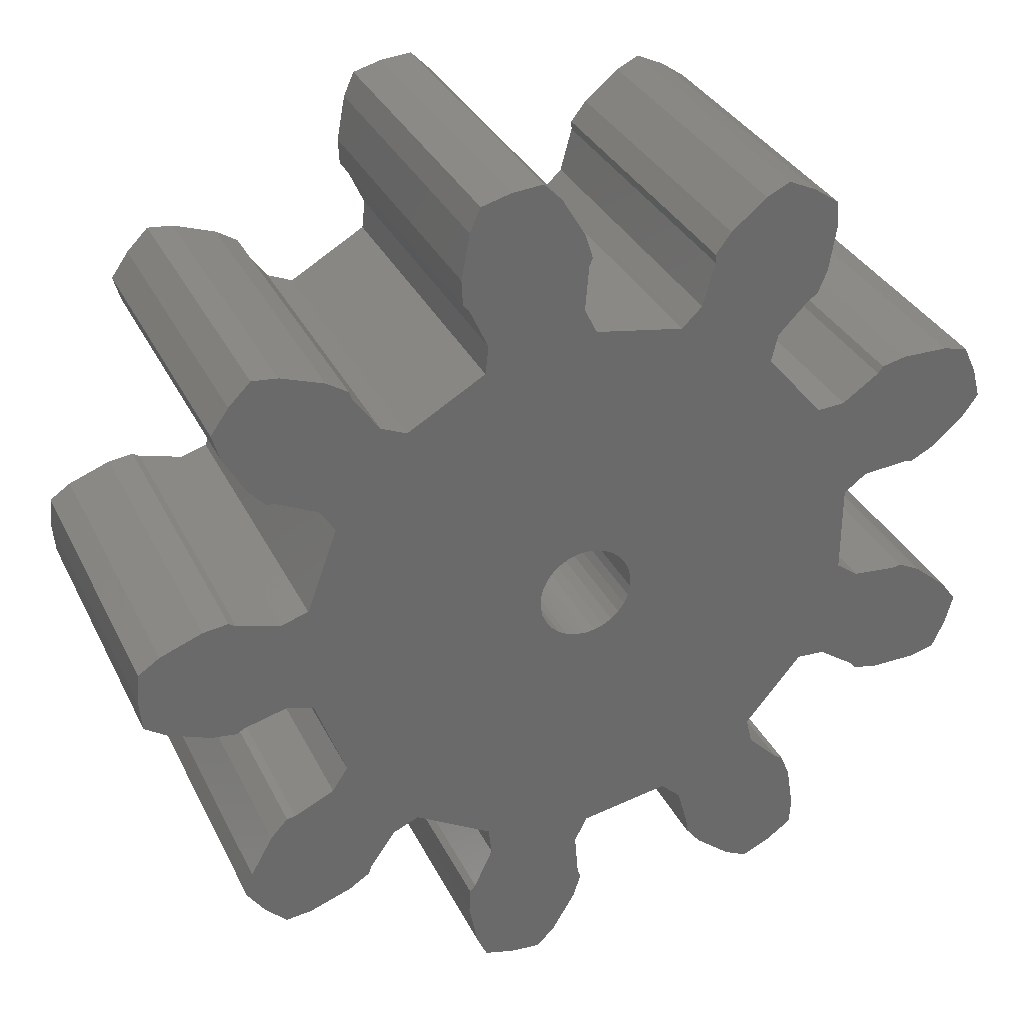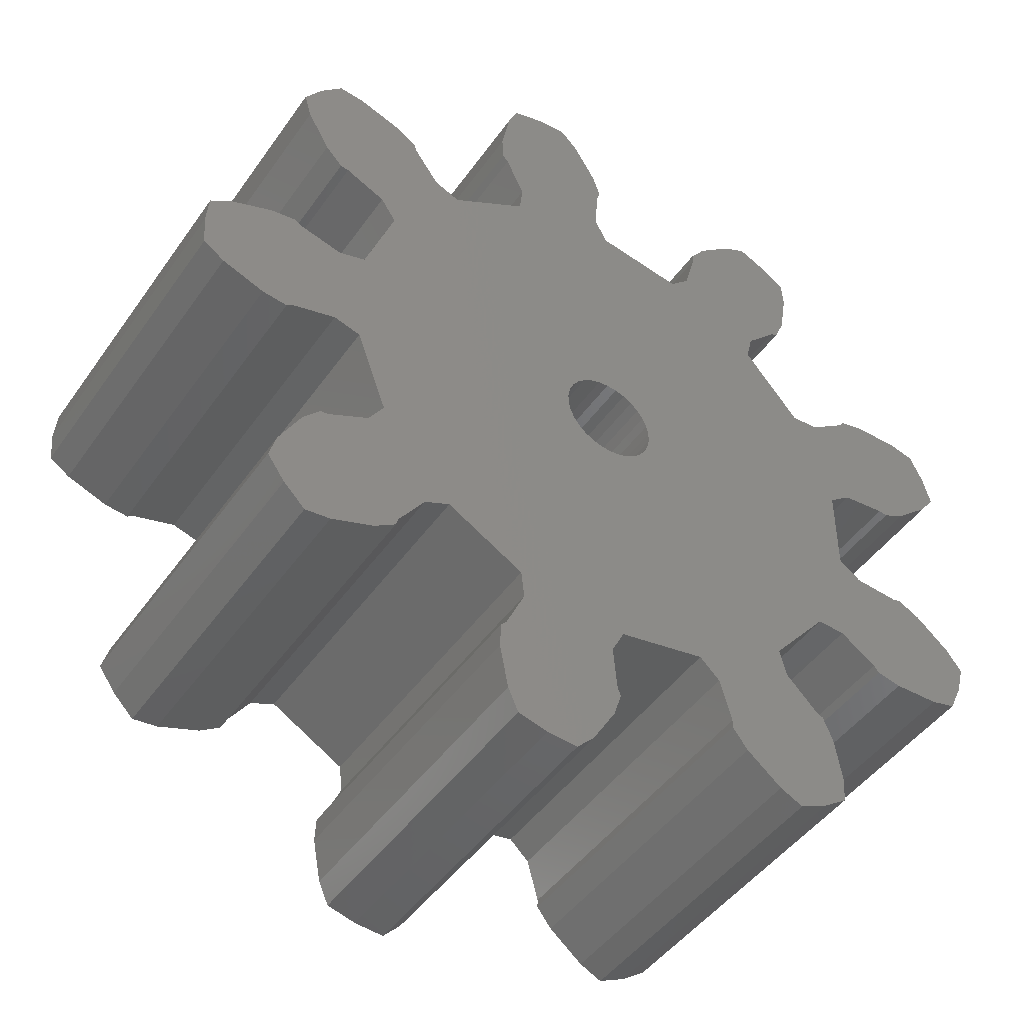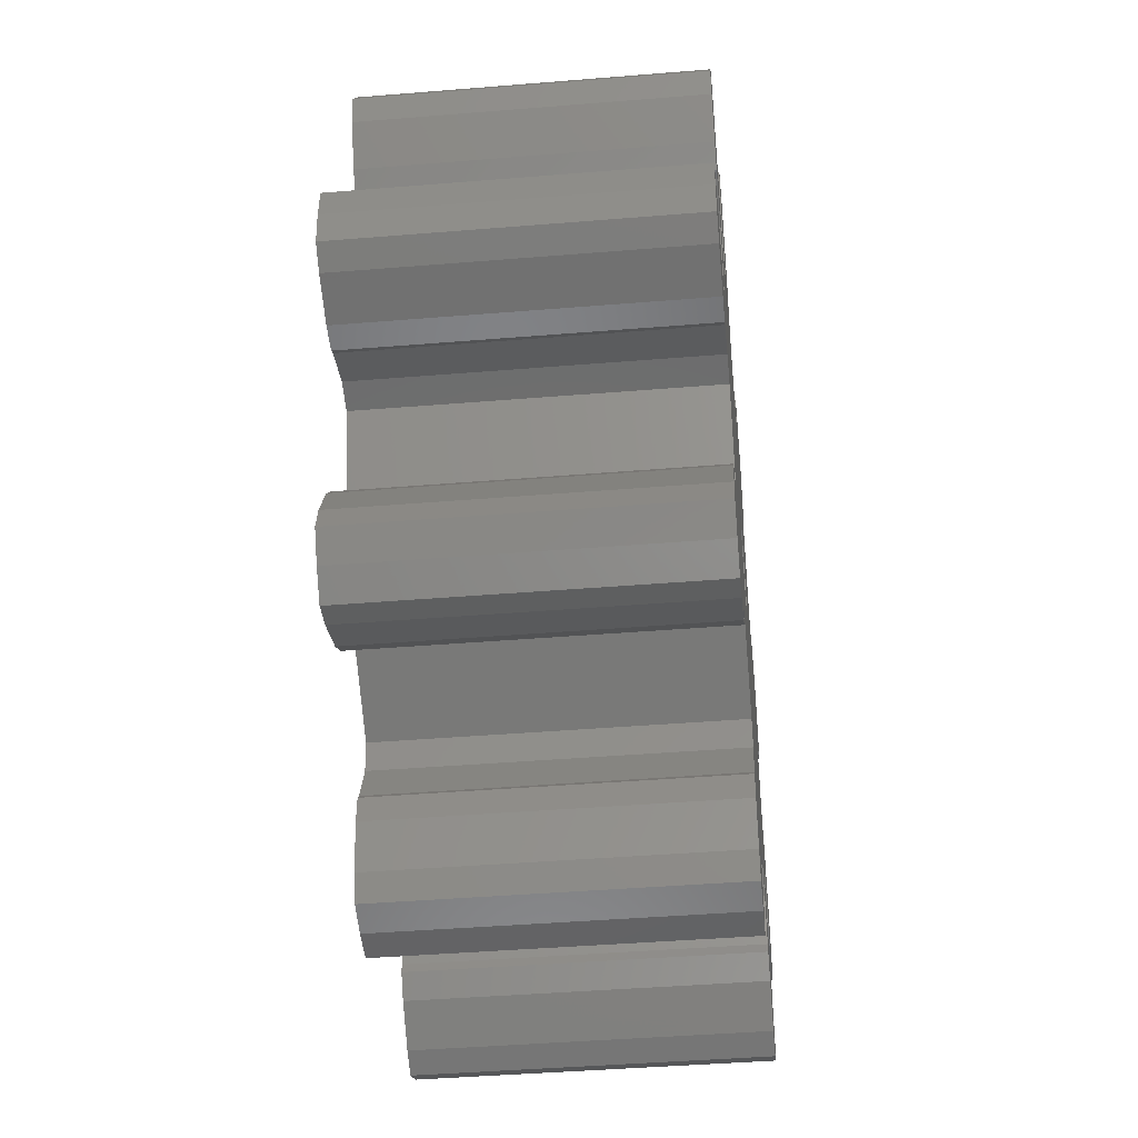
<metadata>
{"format":"stl","ext":"stl","renderer":"f3d","projection":"perspective","resolution":1024,"background":"white","views":[{"elev":33.1,"azim":156.9,"up":"+Y"},{"elev":-45.8,"azim":147.0,"up":"+Y"},{"elev":-42.6,"azim":95.6,"up":"+Y"}]}
</metadata>
<code>
# stl→obj: 330 verts, 660 faces
v -11.99 -5.841 -5
v -10.59 -5.858 -5
v -10.59 -5.858 5
v -11.99 -5.841 5
v -9.829 -5.688 -5
v -9.829 -5.688 5
v -12.94 -3.234 -5
v -11.88 -2.32 -5
v -13.41 -3.876 -5
v -11.19 -1.961 -5
v -10.93 -2.018 -5
v -9.556 -1.89 -5
v -10.93 2.018 -5
v -11.19 1.961 -5
v -11.88 2.32 -5
v -9.556 1.89 -5
v -12.94 3.234 -5
v -13.41 3.876 -5
v -13.16 4.79 -5
v -8.863 1.376 -5
v -12.76 5.648 -5
v -11.99 5.841 -5
v -10.59 5.858 -5
v -9.829 5.688 -5
v -9.671 5.481 -5
v -8.535 4.695 -5
v -8.863 -1.376 -5
v -7.673 4.643 -5
v -5.905 6.751 -5
v -7.077 8.572 -5
v -7.308 8.692 -5
v -7.609 9.413 -5
v -6.106 7.59 -5
v -7.834 10.8 -5
v -7.778 11.59 -5
v -7.003 12.13 -5
v -6.145 12.53 -5
v -5.432 12.18 -5
v -4.348 11.3 -5
v -3.873 10.68 -5
v -3.885 10.41 -5
v -3.52 9.083 -5
v -2.894 8.489 -5
v -0.184 8.967 -5
v 0.089 11.12 -5
v -0.011 11.36 -5
v 0.222 12.1 -5
v 0.201 9.739 -5
v 0.938 13.31 -5
v 1.489 13.88 -5
v 2.432 13.79 -5
v 3.347 13.55 -5
v 3.67 12.82 -5
v 3.93 11.45 -5
v 3.895 10.67 -5
v 3.718 10.47 -5
v 3.142 9.221 -5
v 5.623 6.987 -5
v 3.24 8.363 -5
v 6.414 7.331 -5
v 7.213 8.458 -5
v 7.291 8.707 -5
v 7.949 9.128 -5
v 9.271 9.59 -5
v 10.06 9.672 -5
v 10.73 9.003 -5
v 11.27 8.227 -5
v 11.05 7.465 -5
v 10.37 6.243 -5
v 9.582 5.635 -5
v 9.84 5.668 -5
v 10.96 -1.842 -5
v 11.96 -1.883 -5
v 11.18 -1.983 -5
v 0.312 1.467 -5
v 8.333 5.044 -5
v 7.858 4.324 -5
v 1.492 -0.157 -5
v 8.799 1.738 -5
v 9.626 1.493 -5
v 1.299 -0.75 -5
v 13.27 1.387 -5
v 1.115 -1.004 -5
v 10.96 1.842 -5
v 11.18 1.983 -5
v 11.96 1.883 -5
v 0.312 -1.467 -5
v 13.92 0.943 -5
v 14.01 0 -5
v 13.92 -0.943 -5
v 9.626 -1.493 -5
v 13.27 -1.387 -5
v 7.858 -4.324 -5
v 8.799 -1.738 -5
v 7.949 -9.128 -5
v 10.06 -9.672 -5
v 9.271 -9.59 -5
v 8.333 -5.044 -5
v 9.582 -5.635 -5
v 9.84 -5.668 -5
v 10.37 -6.243 -5
v -7.673 -4.643 -5
v 11.05 -7.465 -5
v 6.414 -7.331 -5
v 11.27 -8.227 -5
v 10.73 -9.003 -5
v 7.213 -8.458 -5
v 7.291 -8.707 -5
v -5.905 -6.751 -5
v -0.184 -8.967 -5
v -2.894 -8.489 -5
v -6.106 -7.59 -5
v 5.623 -6.987 -5
v 0.222 -12.1 -5
v 2.432 -13.79 -5
v 0.938 -13.31 -5
v 3.142 -9.221 -5
v 3.24 -8.363 -5
v 0.201 -9.739 -5
v 3.895 -10.67 -5
v 3.93 -11.45 -5
v -0.011 -11.36 -5
v 3.67 -12.82 -5
v 3.347 -13.55 -5
v 1.489 -13.88 -5
v 0.089 -11.12 -5
v 3.718 -10.47 -5
v -7.834 -10.8 -5
v -7.003 -12.13 -5
v -7.778 -11.59 -5
v -7.308 -8.692 -5
v -3.873 -10.68 -5
v -4.348 -11.3 -5
v -7.609 -9.413 -5
v -5.432 -12.18 -5
v -6.145 -12.53 -5
v -7.077 -8.572 -5
v -3.885 -10.41 -5
v -3.52 -9.083 -5
v -8.535 -4.695 -5
v -9.671 -5.481 -5
v -1.115 -1.004 -5
v -1.299 -0.75 -5
v -12.76 -5.648 -5
v -13.16 -4.79 -5
v 0.882 1.214 -5
v 1.115 1.004 -5
v -1.492 0.157 -5
v -1.492 -0.157 -5
v -1.427 -0.464 -5
v 1.427 0.464 -5
v 1.492 0.157 -5
v -0.882 -1.214 -5
v -0.61 -1.37 -5
v 0 -1.5 -5
v -0.312 -1.467 -5
v 0.882 -1.214 -5
v 0.61 -1.37 -5
v 1.427 -0.464 -5
v 1.299 0.75 -5
v -1.427 0.464 -5
v -1.299 0.75 -5
v 0.61 1.37 -5
v 0 1.5 -5
v -0.882 1.214 -5
v -0.61 1.37 -5
v -0.312 1.467 -5
v -1.115 1.004 -5
v -12.76 -5.648 5
v -13.41 -3.876 5
v -13.16 -4.79 5
v -9.671 -5.481 5
v -8.535 -4.695 5
v -7.673 -4.643 5
v 10.37 -6.243 5
v -3.52 -9.083 5
v -5.905 -6.751 5
v -7.003 -12.13 5
v -6.106 -7.59 5
v -7.609 -9.413 5
v -7.077 -8.572 5
v -7.308 -8.692 5
v -7.834 -10.8 5
v -7.778 -11.59 5
v -6.145 -12.53 5
v -5.432 -12.18 5
v -4.348 -11.3 5
v -3.873 -10.68 5
v -3.885 -10.41 5
v -2.894 -8.489 5
v -0.184 -8.967 5
v 3.895 -10.67 5
v 2.432 -13.79 5
v 0.201 -9.739 5
v 0.222 -12.1 5
v 0.089 -11.12 5
v -0.011 -11.36 5
v 0.938 -13.31 5
v 1.489 -13.88 5
v 3.347 -13.55 5
v 3.67 -12.82 5
v 3.93 -11.45 5
v 3.718 -10.47 5
v 3.142 -9.221 5
v 3.24 -8.363 5
v 5.623 -6.987 5
v 11.05 -7.465 5
v 10.73 -9.003 5
v 6.414 -7.331 5
v 7.949 -9.128 5
v 7.213 -8.458 5
v 7.291 -8.707 5
v 9.271 -9.59 5
v 10.06 -9.672 5
v 11.27 -8.227 5
v 9.84 -5.668 5
v 9.582 -5.635 5
v 8.333 -5.044 5
v 7.858 -4.324 5
v 8.799 -1.738 5
v 9.626 -1.493 5
v 13.92 -0.943 5
v 11.96 -1.883 5
v 10.96 -1.842 5
v 11.18 -1.983 5
v 13.27 -1.387 5
v 14.01 0 5
v 0.312 -1.467 5
v 0 -1.5 5
v -0.312 -1.467 5
v 0.61 -1.37 5
v 13.92 0.943 5
v 11.18 1.983 5
v 10.96 1.842 5
v 11.96 1.883 5
v 7.213 8.458 5
v 10.06 9.672 5
v 9.271 9.59 5
v 9.626 1.493 5
v 1.427 -0.464 5
v 1.299 -0.75 5
v -0.312 1.467 5
v 0 1.5 5
v 8.333 5.044 5
v 9.582 5.635 5
v 10.37 6.243 5
v 9.84 5.668 5
v 11.05 7.465 5
v 11.27 8.227 5
v -9.556 -1.89 5
v -10.93 -2.018 5
v -1.299 0.75 5
v -1.115 1.004 5
v 7.949 9.128 5
v 7.291 8.707 5
v 0.938 13.31 5
v 0.222 12.1 5
v 1.489 13.88 5
v 6.414 7.331 5
v 10.73 9.003 5
v -8.863 -1.376 5
v -9.556 1.89 5
v -8.863 1.376 5
v -2.894 8.489 5
v 0.089 11.12 5
v 0.201 9.739 5
v 3.347 13.55 5
v 2.432 13.79 5
v -0.011 11.36 5
v -7.834 10.8 5
v -7.609 9.413 5
v -7.003 12.13 5
v -3.52 9.083 5
v 3.67 12.82 5
v 3.895 10.67 5
v 3.93 11.45 5
v -0.184 8.967 5
v -6.106 7.59 5
v -5.905 6.751 5
v -3.885 10.41 5
v -8.535 4.695 5
v -9.671 5.481 5
v -10.93 2.018 5
v -7.308 8.692 5
v -7.077 8.572 5
v -5.432 12.18 5
v -4.348 11.3 5
v -7.778 11.59 5
v -6.145 12.53 5
v -7.673 4.643 5
v -3.873 10.68 5
v -13.41 3.876 5
v -12.94 3.234 5
v -13.16 4.79 5
v -11.88 2.32 5
v -9.829 5.688 5
v -10.59 5.858 5
v -11.19 1.961 5
v -11.99 5.841 5
v -12.76 5.648 5
v -11.19 -1.961 5
v -11.88 -2.32 5
v -12.94 -3.234 5
v 3.718 10.47 5
v -1.492 0.157 5
v -1.492 -0.157 5
v -1.427 0.464 5
v 0.882 1.214 5
v 1.115 1.004 5
v 7.858 4.324 5
v 0.312 1.467 5
v 0.61 1.37 5
v -0.882 1.214 5
v -0.61 1.37 5
v 1.492 0.157 5
v 1.492 -0.157 5
v 8.799 1.738 5
v 1.427 0.464 5
v 1.299 0.75 5
v -1.115 -1.004 5
v -1.299 -0.75 5
v 13.27 1.387 5
v 1.115 -1.004 5
v 0.882 -1.214 5
v -0.882 -1.214 5
v -0.61 -1.37 5
v -1.427 -0.464 5
v 3.142 9.221 5
v 3.24 8.363 5
v 5.623 6.987 5
f 1 2 3
f 4 1 3
f 2 5 6
f 3 2 6
f 7 8 9
f 9 8 10
f 9 10 11
f 9 11 12
f 13 14 15
f 13 15 16
f 16 15 17
f 16 17 18
f 16 18 19
f 16 19 20
f 20 19 21
f 20 21 22
f 20 22 23
f 20 23 24
f 20 24 25
f 20 25 26
f 20 26 27
f 26 28 27
f 28 29 27
f 30 31 32
f 30 32 33
f 33 32 34
f 33 34 35
f 33 35 36
f 33 36 29
f 29 36 37
f 29 37 38
f 29 38 39
f 29 39 40
f 29 40 27
f 27 40 41
f 27 41 42
f 42 43 27
f 43 44 27
f 45 46 47
f 45 47 48
f 48 47 49
f 48 49 50
f 48 50 51
f 48 51 44
f 44 51 52
f 44 52 53
f 44 53 27
f 27 53 54
f 27 54 55
f 27 55 56
f 27 56 57
f 27 58 12
f 57 59 27
f 59 58 27
f 58 60 12
f 61 62 63
f 61 63 60
f 60 63 64
f 60 64 65
f 60 65 66
f 60 66 12
f 12 66 67
f 12 67 9
f 9 67 68
f 9 68 69
f 70 69 71
f 9 69 70
f 72 73 74
f 75 76 77
f 78 79 80
f 81 82 83
f 84 85 86
f 84 86 80
f 81 86 82
f 87 88 89
f 9 89 90
f 91 90 92
f 72 92 73
f 91 92 72
f 9 90 91
f 93 9 94
f 9 91 94
f 95 96 97
f 93 98 9
f 98 99 9
f 99 100 9
f 9 100 101
f 102 101 103
f 104 103 105
f 95 106 96
f 104 106 107
f 108 106 95
f 104 105 106
f 107 106 108
f 109 110 111
f 109 111 112
f 113 103 104
f 114 115 116
f 102 117 109
f 102 118 117
f 119 120 121
f 102 113 118
f 122 123 124
f 114 124 115
f 116 115 125
f 119 123 126
f 122 124 114
f 126 123 122
f 119 121 123
f 1 9 2
f 110 127 120
f 117 127 110
f 102 103 113
f 110 120 119
f 128 129 130
f 131 132 133
f 134 133 135
f 128 136 129
f 134 136 128
f 112 132 137
f 134 135 136
f 112 138 132
f 131 133 134
f 137 132 131
f 112 139 138
f 140 9 102
f 117 110 109
f 9 101 102
f 141 9 140
f 139 112 111
f 5 9 141
f 2 9 5
f 142 9 143
f 9 1 144
f 9 144 145
f 146 77 147
f 148 149 9
f 149 150 9
f 151 79 152
f 150 143 9
f 153 9 142
f 154 9 153
f 87 9 155
f 9 154 156
f 83 88 157
f 9 156 155
f 158 88 87
f 9 87 89
f 157 88 158
f 83 82 88
f 78 80 159
f 159 86 81
f 80 86 159
f 152 79 78
f 77 79 151
f 77 151 160
f 77 160 147
f 161 9 162
f 75 77 163
f 77 146 163
f 164 76 75
f 165 9 166
f 167 76 164
f 166 76 167
f 9 76 166
f 168 9 165
f 162 9 168
f 148 9 161
f 76 9 70
f 144 1 4
f 169 144 4
f 170 171 169
f 3 170 4
f 4 170 169
f 6 170 3
f 172 170 6
f 173 170 172
f 174 170 173
f 175 170 174
f 176 174 177
f 178 177 179
f 180 179 181
f 180 181 182
f 183 179 180
f 184 179 183
f 178 179 184
f 185 177 178
f 186 177 185
f 187 177 186
f 188 177 187
f 189 177 188
f 176 177 189
f 190 174 176
f 191 174 190
f 192 174 191
f 193 191 194
f 195 194 196
f 195 196 197
f 198 194 195
f 199 194 198
f 193 194 199
f 200 191 193
f 201 191 200
f 202 191 201
f 192 191 202
f 203 174 192
f 204 174 203
f 205 174 204
f 206 174 205
f 207 174 206
f 208 206 209
f 210 209 211
f 210 211 212
f 213 209 210
f 214 209 213
f 208 209 214
f 215 206 208
f 207 206 215
f 175 174 207
f 216 170 175
f 217 170 216
f 218 170 217
f 219 170 218
f 220 170 219
f 221 170 220
f 222 170 221
f 223 221 224
f 223 224 225
f 226 221 223
f 222 221 226
f 227 170 222
f 228 170 227
f 229 230 170
f 231 228 232
f 233 234 235
f 236 237 238
f 234 239 235
f 240 241 235
f 242 243 244
f 245 170 244
f 246 170 245
f 246 245 247
f 248 170 246
f 249 170 248
f 250 170 249
f 250 251 170
f 252 253 170
f 254 255 238
f 255 236 238
f 256 257 258
f 237 259 260
f 261 250 260
f 262 263 264
f 265 266 267
f 258 257 268
f 257 269 268
f 270 271 272
f 268 265 267
f 262 264 273
f 267 266 274
f 263 275 276
f 274 277 276
f 278 279 280
f 269 265 268
f 281 282 283
f 284 285 286
f 285 278 287
f 288 270 272
f 272 271 289
f 289 284 286
f 262 279 290
f 286 285 287
f 287 278 291
f 280 279 273
f 263 276 277
f 262 273 279
f 278 280 291
f 283 262 281
f 292 293 294
f 295 296 297
f 295 298 296
f 293 299 300
f 294 293 300
f 299 295 297
f 293 295 299
f 298 283 282
f 282 296 298
f 271 284 289
f 290 281 262
f 251 301 170
f 259 261 260
f 302 303 170
f 260 250 249
f 263 304 275
f 266 277 274
f 301 302 170
f 305 170 306
f 307 170 305
f 308 309 310
f 252 170 307
f 243 311 310
f 311 312 310
f 313 170 253
f 314 170 313
f 244 170 314
f 243 310 244
f 244 314 242
f 312 308 310
f 315 316 317
f 318 315 317
f 310 309 317
f 309 319 317
f 319 318 317
f 239 240 235
f 320 321 170
f 235 241 322
f 241 323 322
f 322 324 232
f 324 231 232
f 232 228 227
f 325 320 170
f 230 326 170
f 326 325 170
f 228 229 170
f 236 259 237
f 316 240 239
f 306 170 327
f 321 327 170
f 323 324 322
f 239 317 316
f 277 264 263
f 263 328 304
f 263 329 328
f 263 330 329
f 330 261 259
f 263 261 330
f 5 141 172
f 6 5 172
f 145 171 9
f 9 171 170
f 170 303 9
f 9 303 7
f 144 169 145
f 145 169 171
f 141 140 173
f 172 141 173
f 140 102 174
f 173 140 174
f 109 177 102
f 102 177 174
f 179 177 112
f 112 177 109
f 181 179 137
f 137 179 112
f 182 181 131
f 131 181 137
f 180 182 134
f 134 182 131
f 183 180 128
f 128 180 134
f 130 184 128
f 128 184 183
f 130 129 178
f 184 130 178
f 129 136 185
f 178 129 185
f 136 135 186
f 185 136 186
f 135 133 187
f 186 135 187
f 133 132 188
f 187 133 188
f 138 189 188
f 132 138 188
f 138 139 176
f 189 138 176
f 139 111 190
f 176 139 190
f 111 110 191
f 190 111 191
f 119 194 110
f 110 194 191
f 196 194 126
f 126 194 119
f 197 196 122
f 122 196 126
f 114 195 122
f 122 195 197
f 116 198 114
f 114 198 195
f 125 199 116
f 116 199 198
f 125 115 193
f 199 125 193
f 115 124 200
f 193 115 200
f 124 123 201
f 200 124 201
f 123 121 202
f 201 123 202
f 120 192 202
f 121 120 202
f 127 203 192
f 120 127 192
f 117 204 203
f 127 117 203
f 117 118 205
f 204 117 205
f 118 113 206
f 205 118 206
f 113 104 209
f 206 113 209
f 107 211 104
f 104 211 209
f 108 212 107
f 107 212 211
f 108 95 210
f 212 108 210
f 95 97 213
f 210 95 213
f 97 96 214
f 213 97 214
f 96 106 208
f 214 96 208
f 106 105 215
f 208 106 215
f 103 207 215
f 105 103 215
f 101 175 207
f 103 101 207
f 100 216 175
f 101 100 175
f 217 216 99
f 99 216 100
f 218 217 98
f 98 217 99
f 93 219 218
f 98 93 218
f 93 94 220
f 219 93 220
f 94 91 221
f 220 94 221
f 91 72 224
f 221 91 224
f 72 74 225
f 224 72 225
f 74 73 223
f 225 74 223
f 73 92 226
f 223 73 226
f 92 90 222
f 226 92 222
f 90 89 227
f 222 90 227
f 88 232 227
f 89 88 227
f 322 232 82
f 82 232 88
f 235 322 86
f 86 322 82
f 233 235 85
f 85 235 86
f 234 233 84
f 84 233 85
f 239 234 80
f 80 234 84
f 317 239 79
f 79 239 80
f 77 310 317
f 79 77 317
f 77 76 244
f 310 77 244
f 76 70 245
f 244 76 245
f 70 71 247
f 245 70 247
f 71 69 246
f 247 71 246
f 69 68 248
f 246 69 248
f 68 67 249
f 248 68 249
f 66 260 249
f 67 66 249
f 237 260 65
f 65 260 66
f 238 237 64
f 64 237 65
f 254 238 63
f 63 238 64
f 255 254 62
f 62 254 63
f 236 255 61
f 61 255 62
f 259 236 60
f 60 236 61
f 330 259 58
f 58 259 60
f 329 330 59
f 59 330 58
f 57 328 329
f 59 57 329
f 57 56 304
f 328 57 304
f 56 55 275
f 304 56 275
f 55 54 276
f 275 55 276
f 53 274 276
f 54 53 276
f 52 267 274
f 53 52 274
f 268 267 51
f 51 267 52
f 258 268 50
f 50 268 51
f 256 258 49
f 49 258 50
f 257 256 47
f 47 256 49
f 269 257 46
f 46 257 47
f 45 265 46
f 46 265 269
f 48 266 45
f 45 266 265
f 277 266 44
f 44 266 48
f 264 277 43
f 43 277 44
f 273 264 42
f 42 264 43
f 41 280 273
f 42 41 273
f 41 40 291
f 280 41 291
f 39 287 291
f 40 39 291
f 286 287 38
f 38 287 39
f 289 286 37
f 37 286 38
f 272 289 36
f 36 289 37
f 288 272 35
f 35 272 36
f 270 288 34
f 34 288 35
f 32 271 34
f 34 271 270
f 31 284 32
f 32 284 271
f 31 30 285
f 284 31 285
f 33 278 30
f 30 278 285
f 29 279 33
f 33 279 278
f 290 279 28
f 28 279 29
f 281 290 26
f 26 290 28
f 282 281 25
f 25 281 26
f 24 296 282
f 25 24 282
f 297 296 23
f 23 296 24
f 299 297 22
f 22 297 23
f 300 299 21
f 21 299 22
f 294 300 19
f 19 300 21
f 292 294 18
f 18 294 19
f 17 293 18
f 18 293 292
f 17 15 295
f 293 17 295
f 15 14 298
f 295 15 298
f 14 13 283
f 298 14 283
f 13 16 262
f 283 13 262
f 16 20 263
f 262 16 263
f 261 263 27
f 27 263 20
f 250 261 12
f 12 261 27
f 251 250 11
f 11 250 12
f 301 251 10
f 10 251 11
f 302 301 8
f 8 301 10
f 303 302 7
f 7 302 8
f 149 306 327
f 150 149 327
f 149 148 305
f 306 149 305
f 148 161 307
f 305 148 307
f 161 162 252
f 307 161 252
f 162 168 253
f 252 162 253
f 168 165 313
f 253 168 313
f 165 166 314
f 313 165 314
f 166 167 242
f 314 166 242
f 167 164 243
f 242 167 243
f 164 75 311
f 243 164 311
f 75 163 312
f 311 75 312
f 163 146 308
f 312 163 308
f 146 147 309
f 308 146 309
f 160 319 147
f 147 319 309
f 151 318 160
f 160 318 319
f 152 315 151
f 151 315 318
f 316 315 78
f 78 315 152
f 240 316 159
f 159 316 78
f 241 240 81
f 81 240 159
f 323 241 83
f 83 241 81
f 324 323 157
f 157 323 83
f 231 324 158
f 158 324 157
f 228 231 87
f 87 231 158
f 229 228 155
f 155 228 87
f 230 229 156
f 156 229 155
f 326 230 154
f 154 230 156
f 325 326 153
f 153 326 154
f 320 325 142
f 142 325 153
f 143 321 320
f 142 143 320
f 150 327 321
f 143 150 321

</code>
